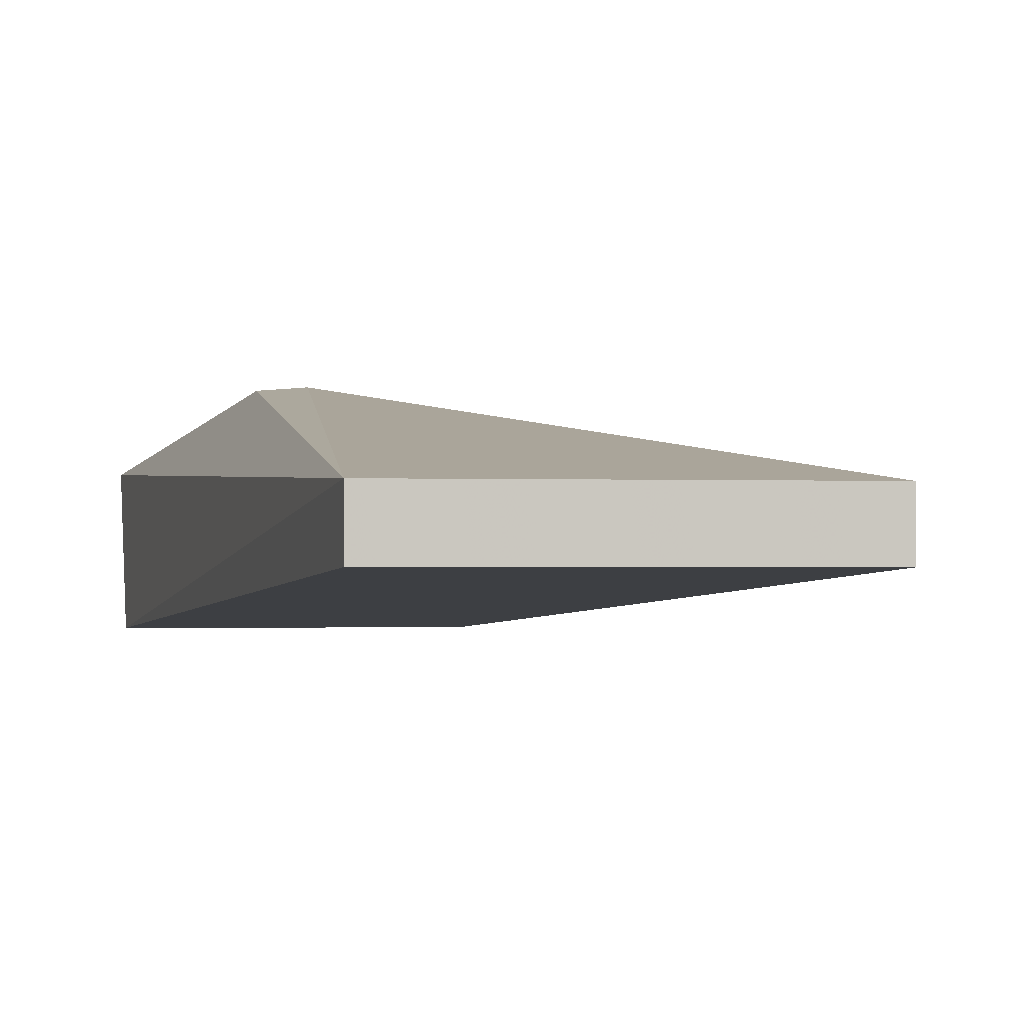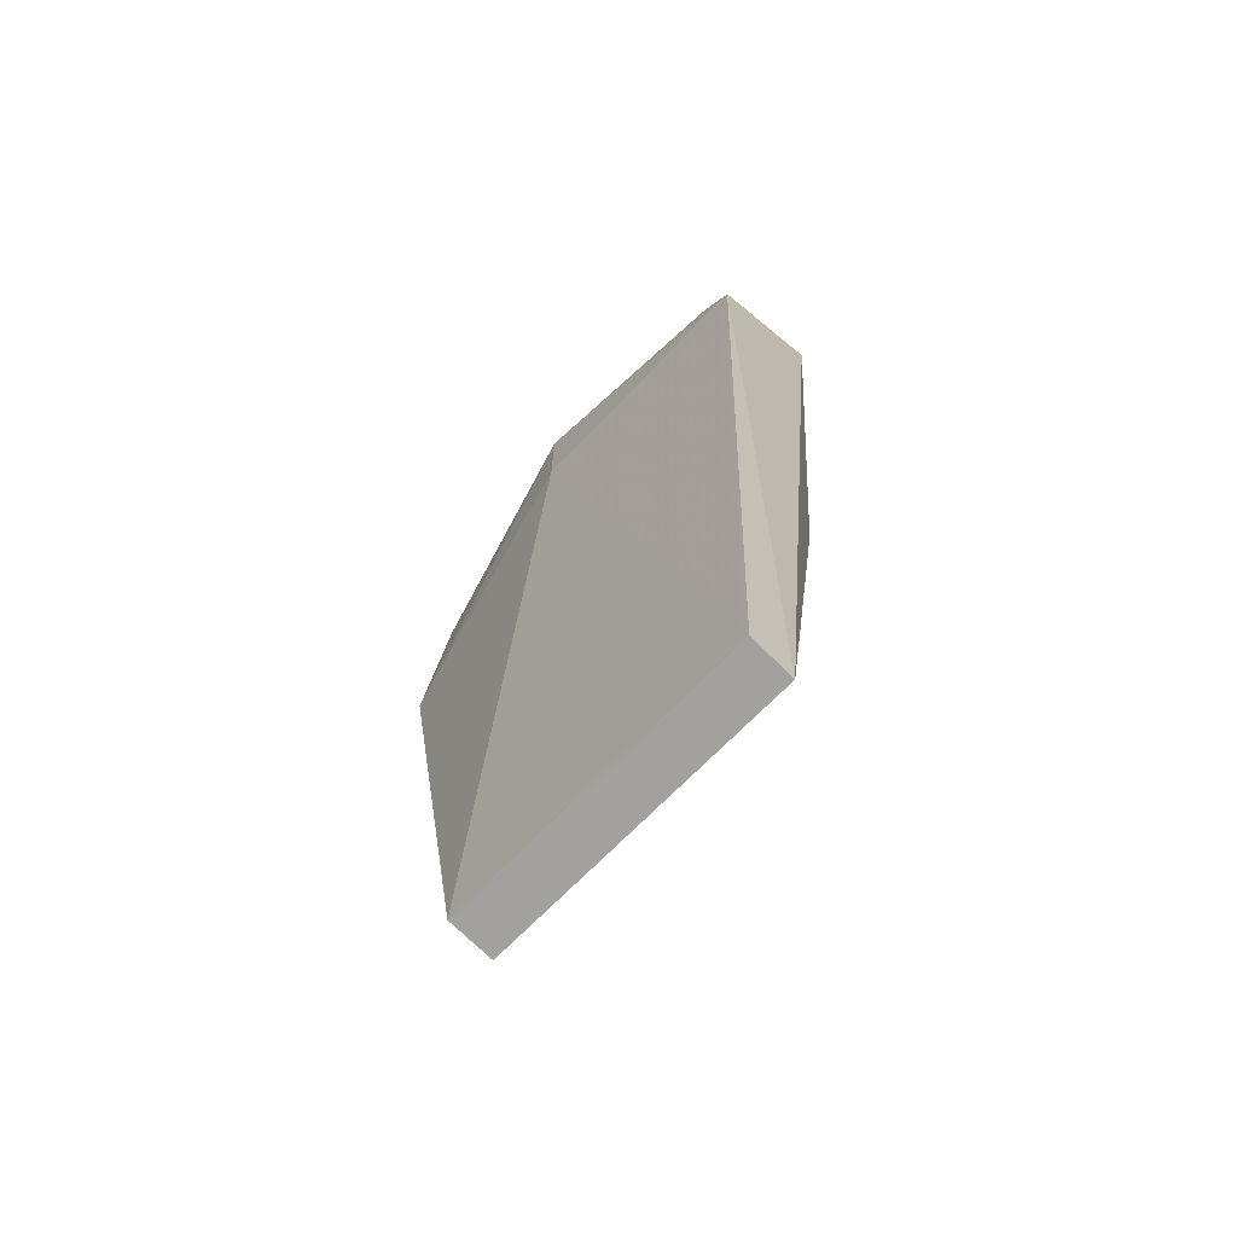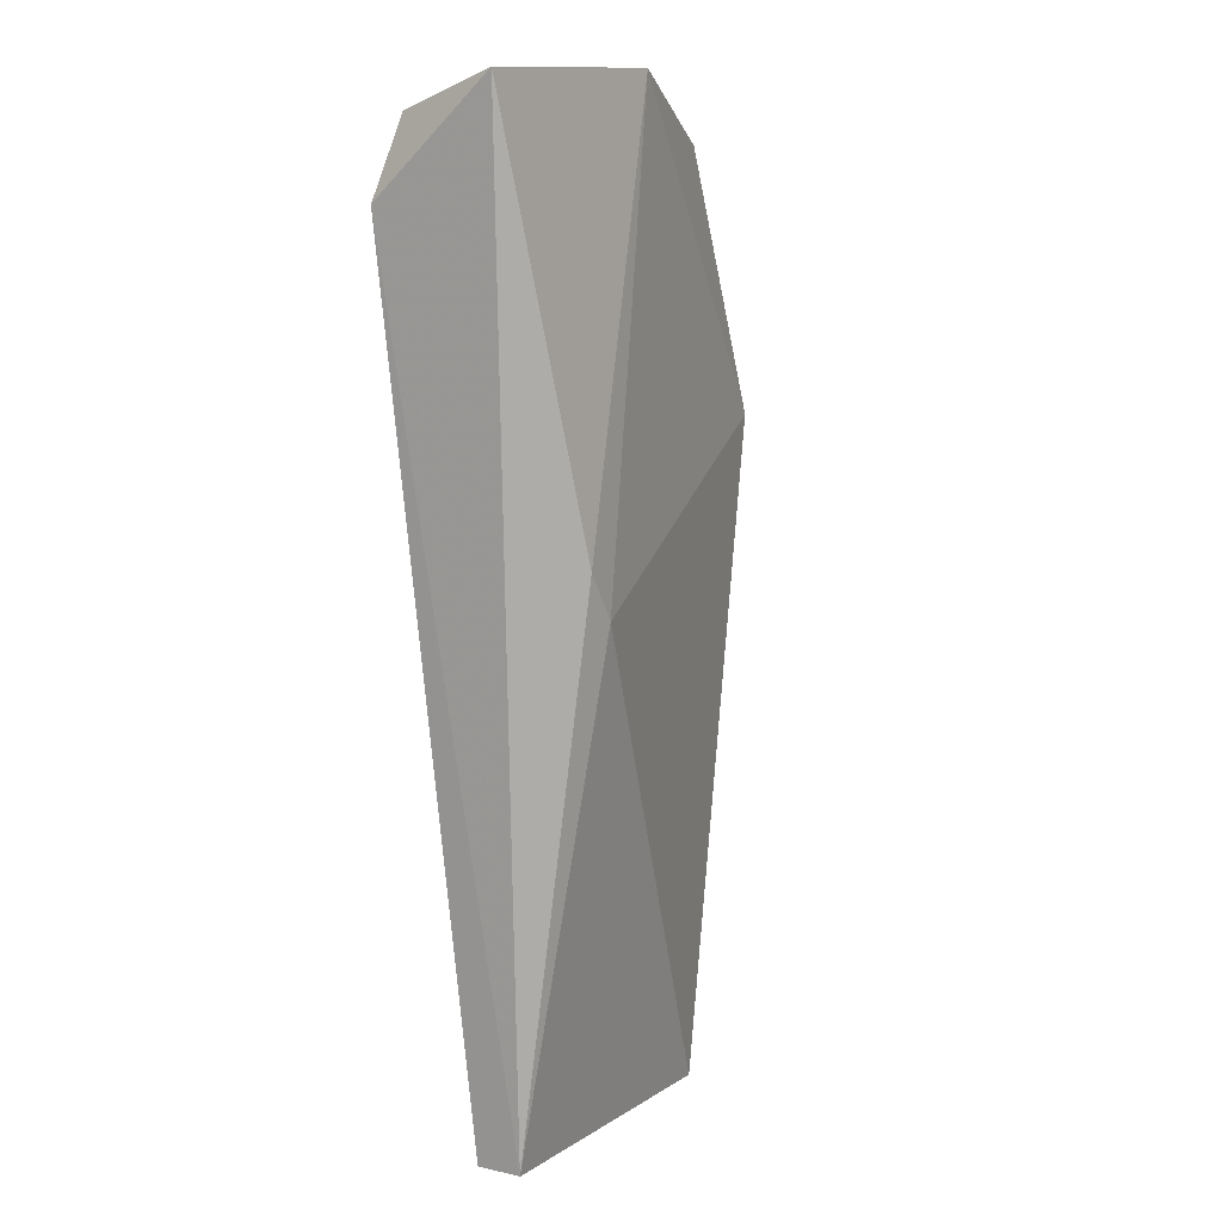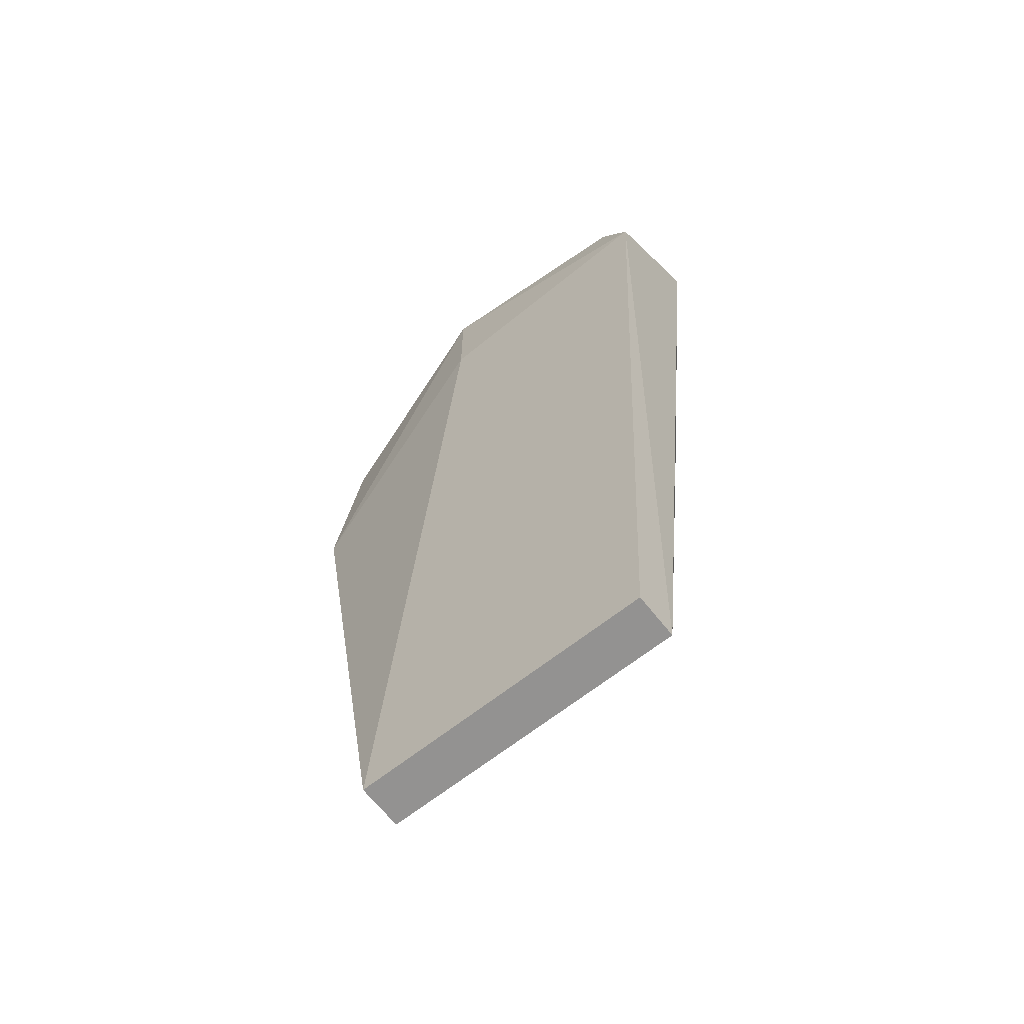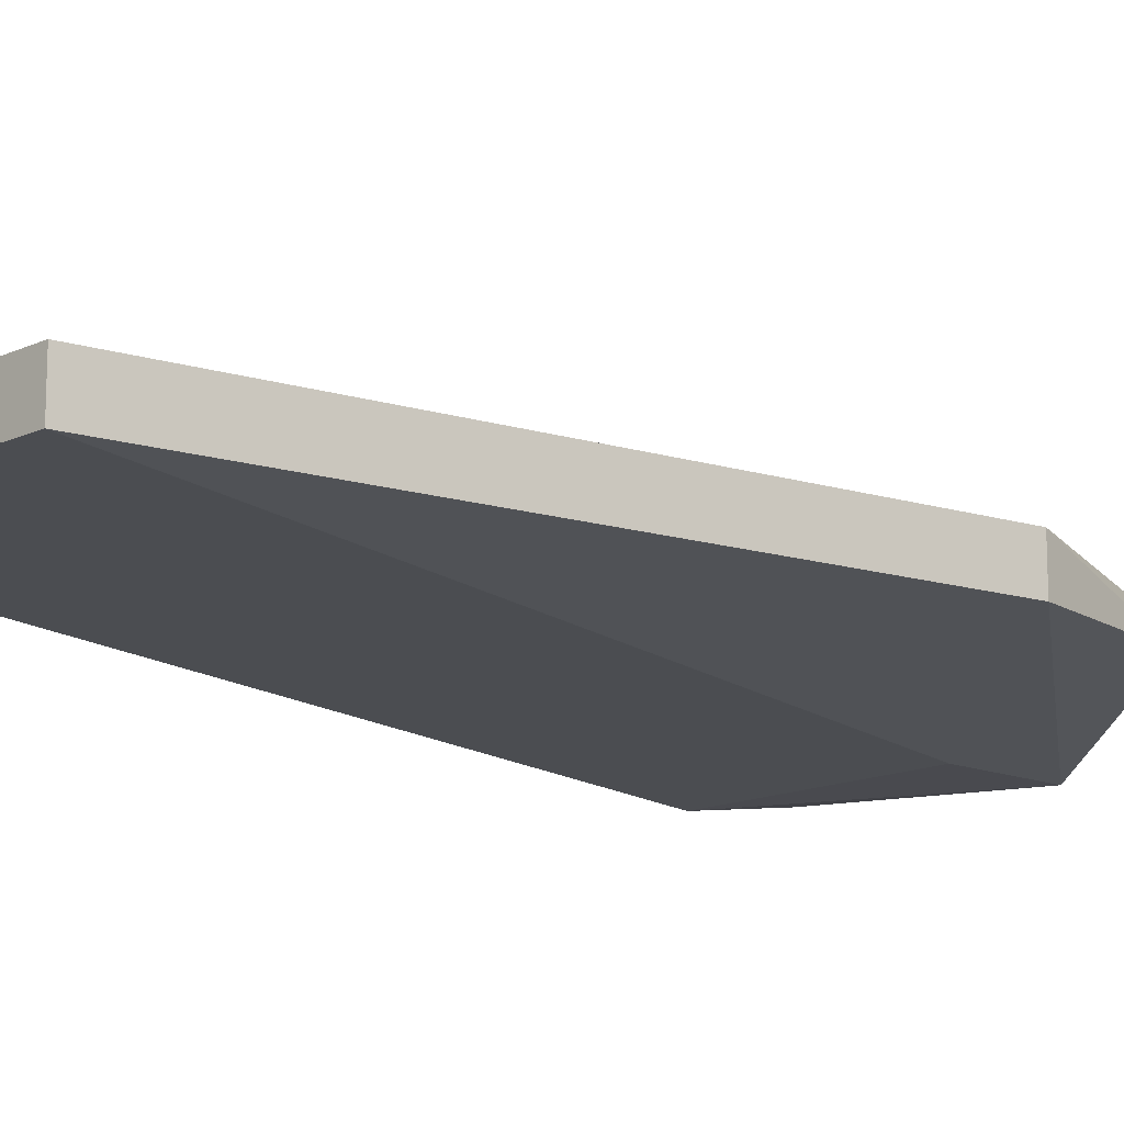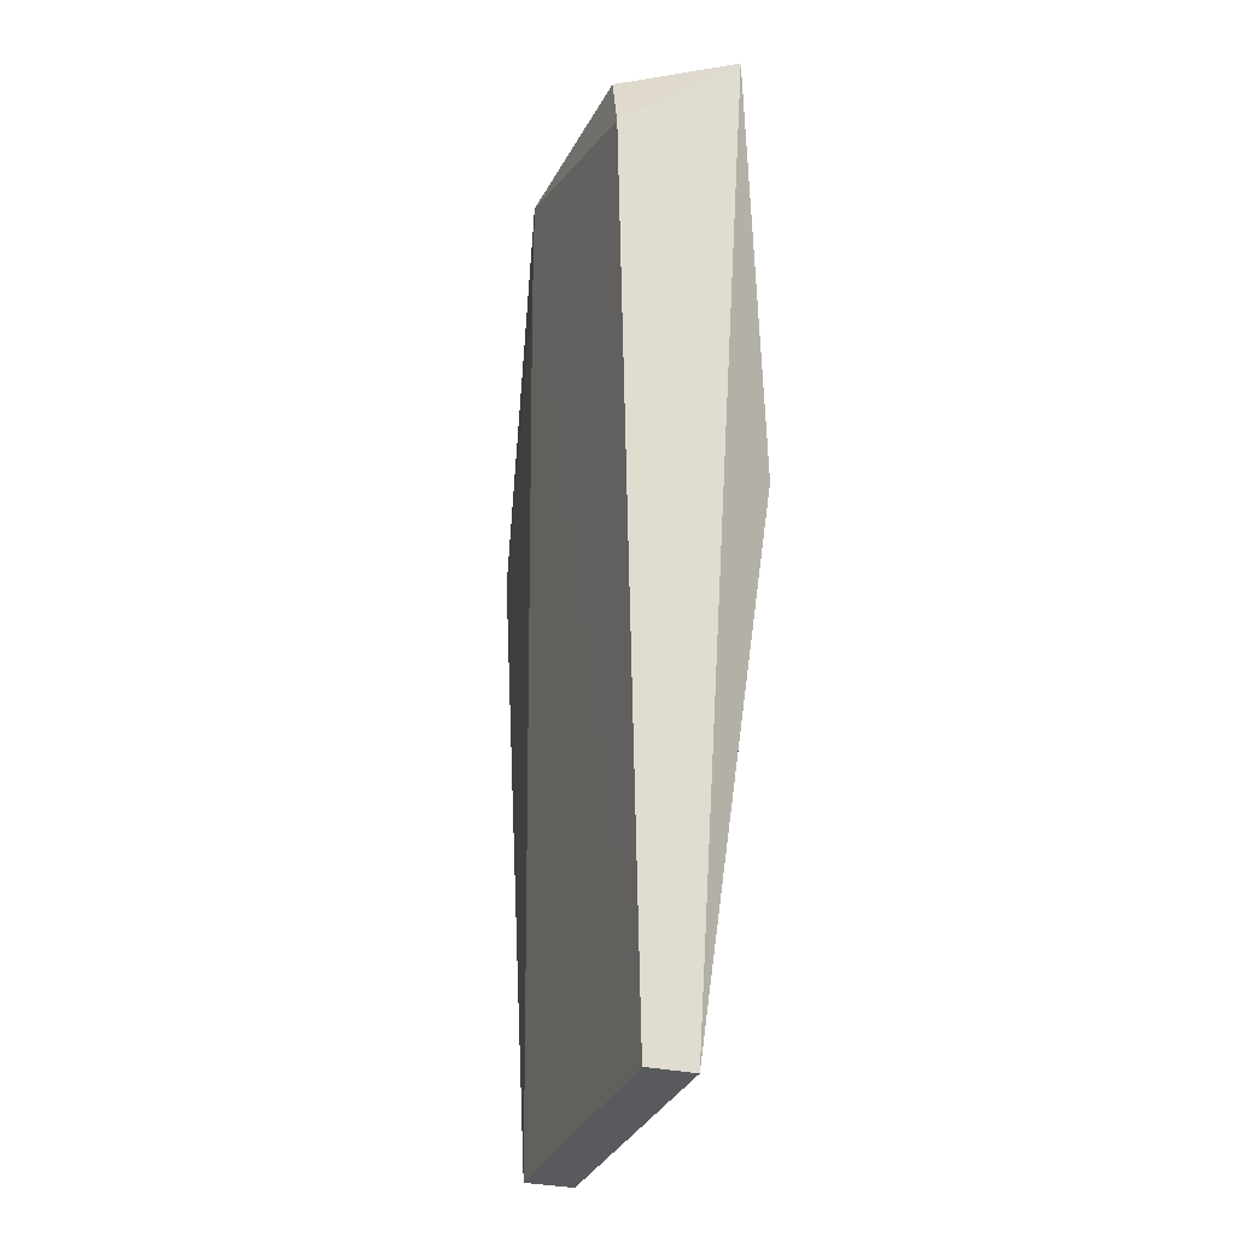
<metadata>
{"format":"obj","ext":"obj","renderer":"f3d","projection":"perspective","resolution":1024,"background":"white","views":[{"elev":-1.1,"azim":-9.3,"up":"+Z"},{"elev":-72.0,"azim":-134.7,"up":"+Y"},{"elev":8.7,"azim":-58.5,"up":"+Y"},{"elev":-66.5,"azim":-141.7,"up":"+Y"},{"elev":-13.5,"azim":45.7,"up":"+Z"},{"elev":-30.5,"azim":-108.8,"up":"+Y"}]}
</metadata>
<code>
g Generated convex submesh 1
v 0.7218 0.0332 0.1279
v 1.028 -0.7089 -0.003103
v 1.028 -0.7089 0.1279
v -0.1516 -2.587 0.1279
v -0.3701 -0.1408 -0.1341
v -0.1516 -1.015 0.3462
v 0.7218 -2.586 -0.003103
v -0.3701 0.1648 0.2152
v 0.3724 0.1648 -0.1341
v 0.7218 -2.586 0.1279
v -0.1516 -2.587 -0.003103
v 0.3287 0.2086 0.2152
v -0.06421 -1.146 0.3462
v 0.3724 -0.1846 -0.1341
v 0.94 -0.2287 -0.003103
v -0.2669 0.08178 -0.1123
g Generated convex submesh 1_0
f 16 8 9
f 7 2 3
f 8 5 4
f 8 4 6
f 10 7 3
f 10 4 7
f 11 4 5
f 11 7 4
f 12 3 1
f 12 8 6
f 12 1 9
f 12 9 8
f 13 6 4
f 13 10 3
f 13 4 10
f 13 3 12
f 13 12 6
f 14 2 7
f 14 9 2
f 14 5 9
f 14 11 5
f 14 7 11
f 15 1 3
f 15 3 2
f 15 2 9
f 15 9 1
f 16 5 8
f 16 9 5

</code>
